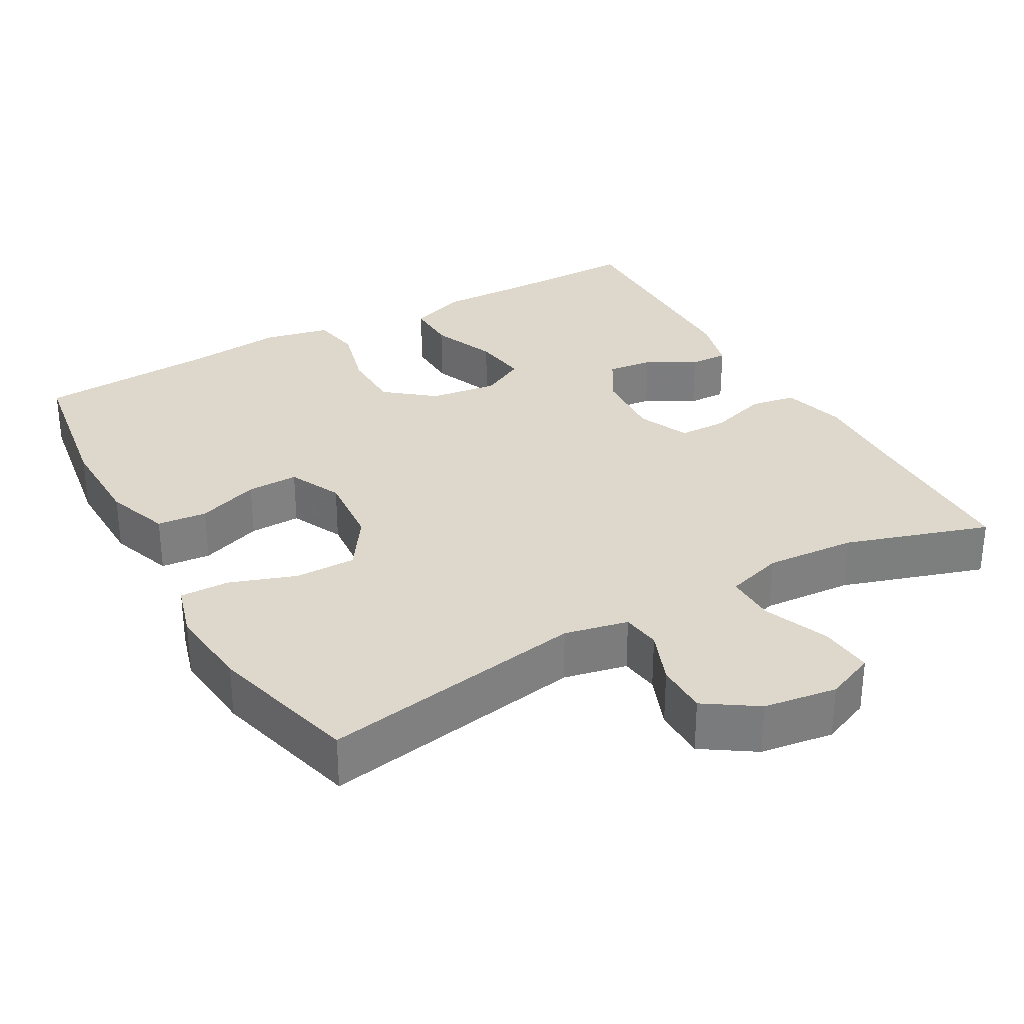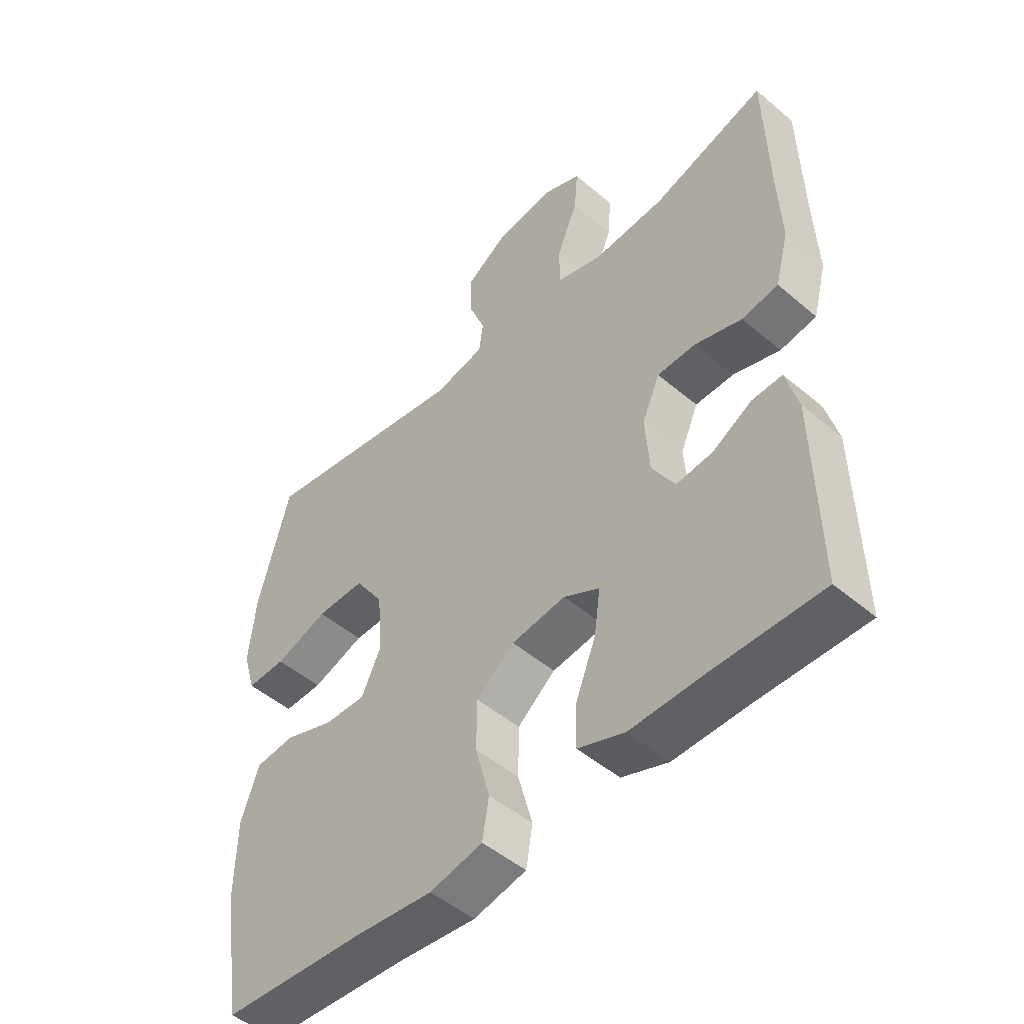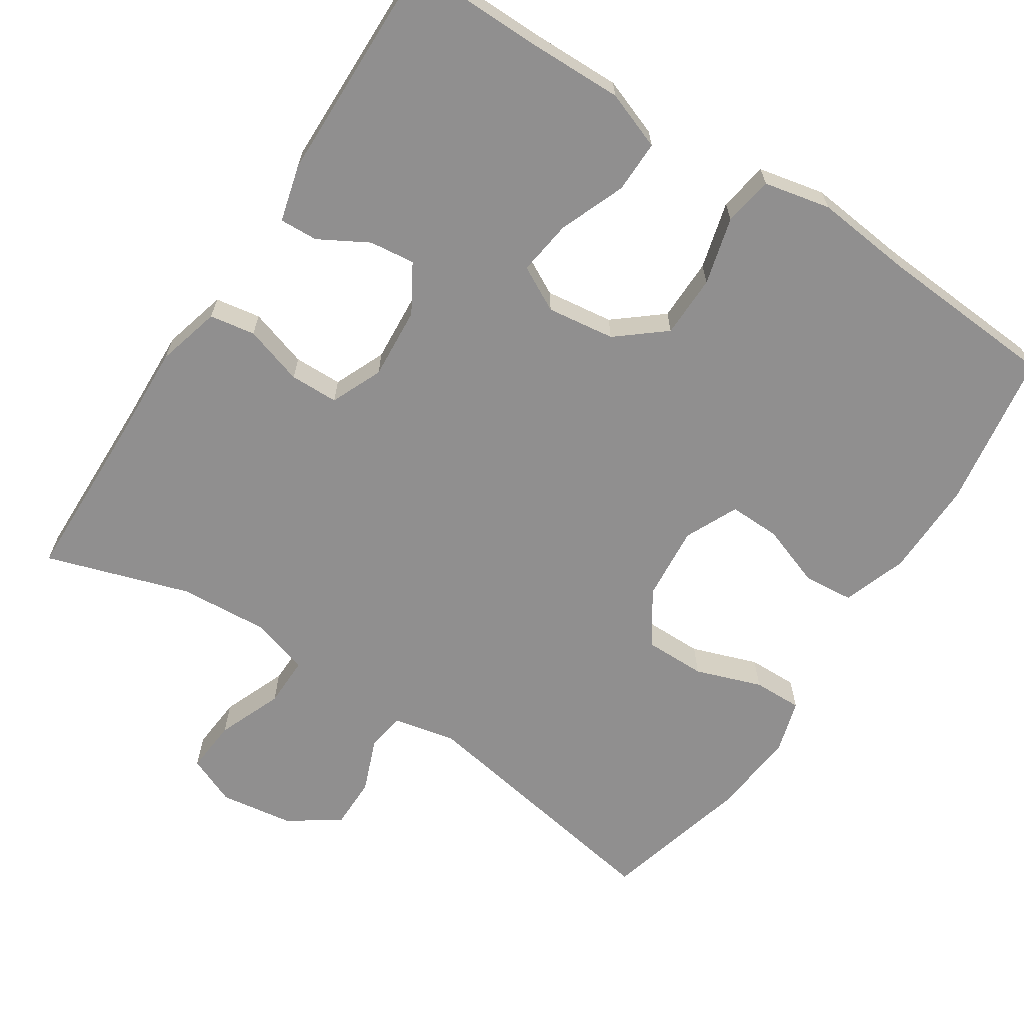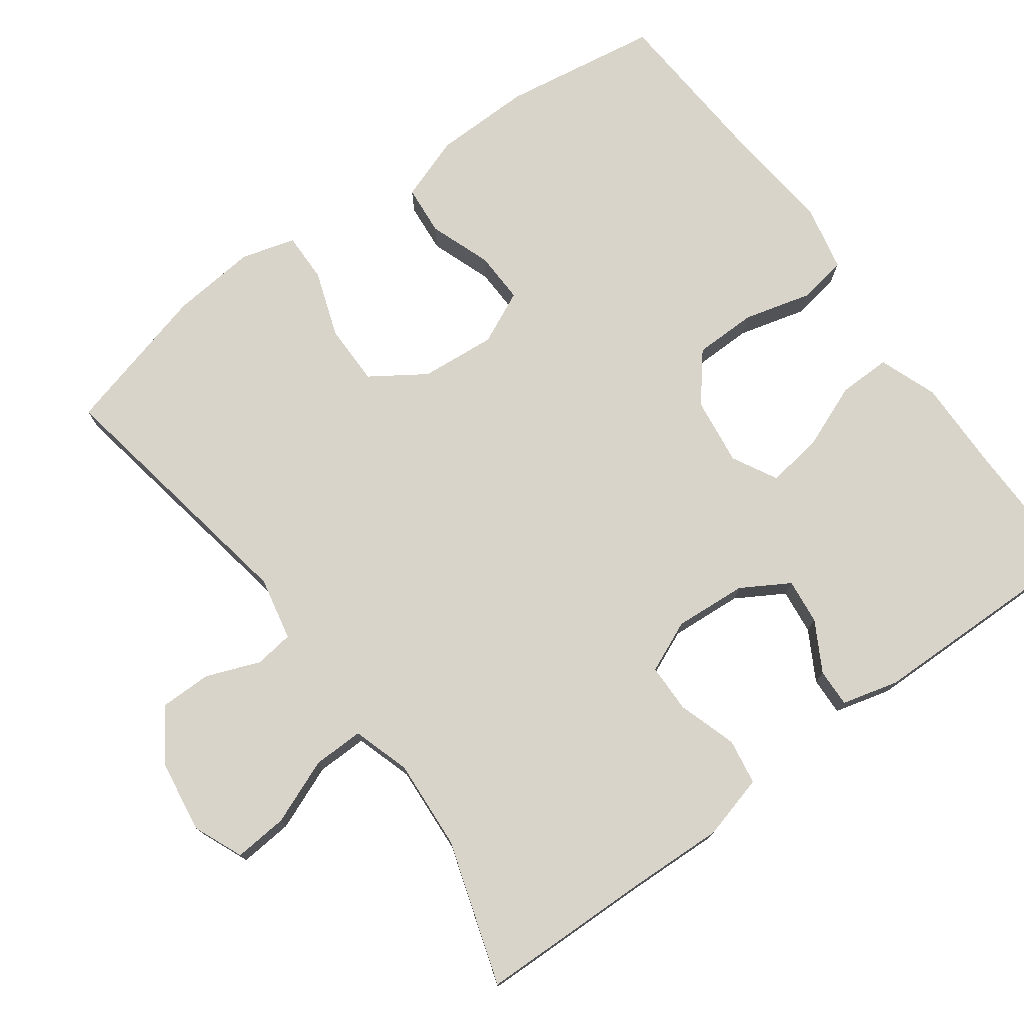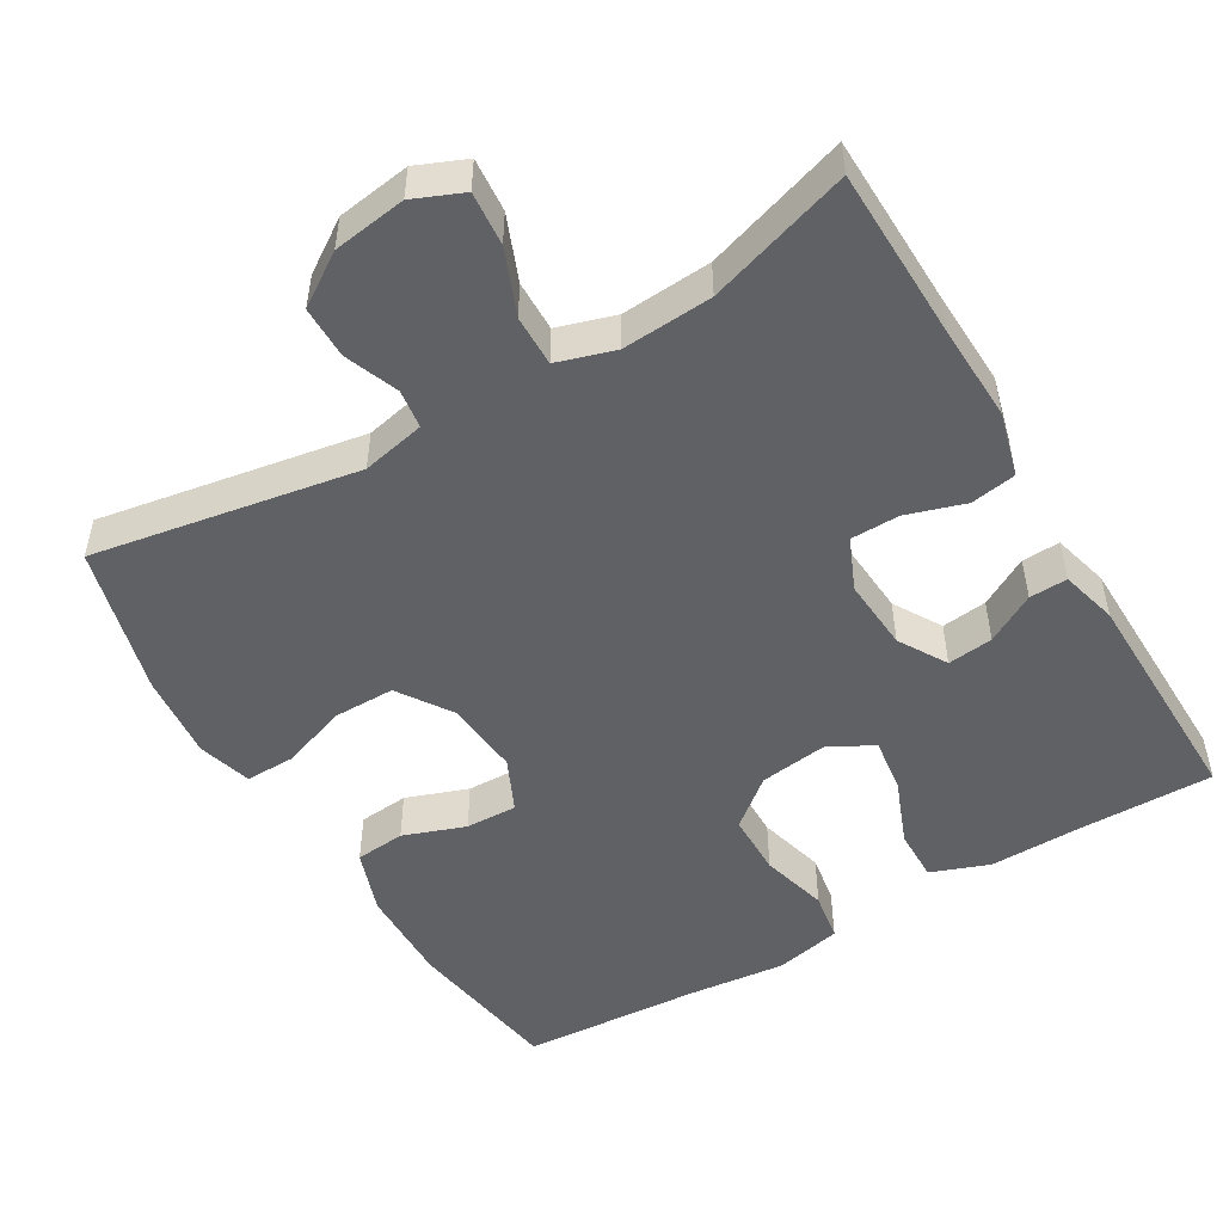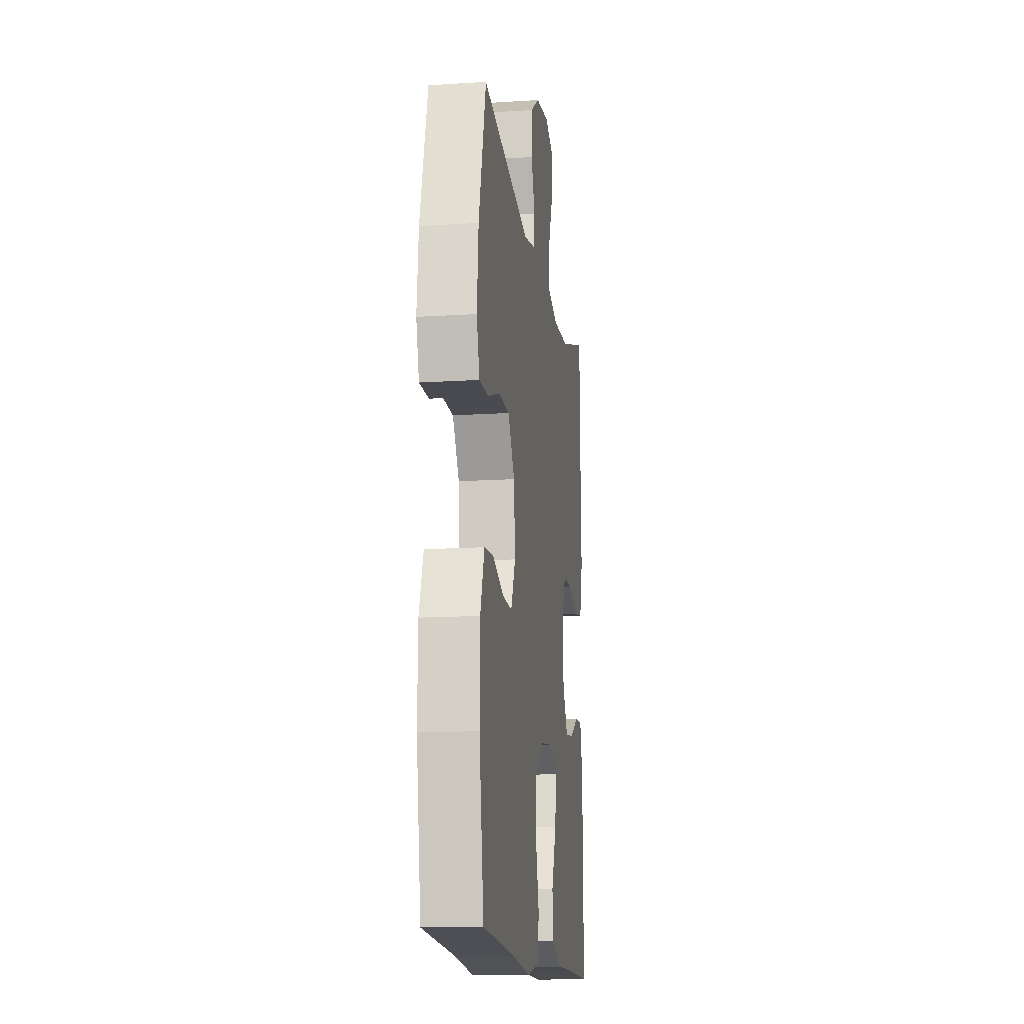
<metadata>
{"format":"obj","ext":"obj","renderer":"f3d","projection":"perspective","resolution":1024,"background":"white","views":[{"elev":31.1,"azim":-29.4,"up":"+Y"},{"elev":-49.3,"azim":46.8,"up":"+Z"},{"elev":-65.4,"azim":147.0,"up":"+Y"},{"elev":75.6,"azim":53.8,"up":"+Y"},{"elev":-50.4,"azim":30.6,"up":"+Y"},{"elev":-14.5,"azim":-82.0,"up":"+Z"}]}
</metadata>
<code>
v -0.5 0.07 -0.5
v -0.533 0.07 -0.29
v -0.531 0.07 -0.16
v -0.501 0.07 -0.074
v -0.434 0.07 -0.068
v -0.351 0.07 -0.098
v -0.282 0.07 -0.1
v -0.249 0.07 -0.029
v -0.258 0.07 0.072
v -0.306 0.07 0.144
v -0.388 0.07 0.144
v -0.477 0.07 0.113
v -0.543 0.07 0.112
v -0.564 0.07 0.184
v -0.553 0.07 0.299
v -0.5 0.07 0.5
v -0.145 0.07 0.438
v -0.06 0.07 0.456
v -0.053 0.07 0.508
v -0.081 0.07 0.58
v -0.081 0.07 0.65
v -0.012 0.07 0.696
v 0.086 0.07 0.71
v 0.152 0.07 0.682
v 0.146 0.07 0.61
v 0.111 0.07 0.523
v 0.11 0.07 0.455
v 0.187 0.07 0.431
v 0.308 0.07 0.439
v 0.5 0.07 0.5
v 0.505 0.07 0.269
v 0.51 0.07 0.14
v 0.487 0.07 0.054
v 0.426 0.07 0.044
v 0.347 0.07 0.069
v 0.282 0.07 0.068
v 0.252 0.07 -0.001
v 0.259 0.07 -0.098
v 0.297 0.07 -0.162
v 0.358 0.07 -0.155
v 0.424 0.07 -0.118
v 0.475 0.07 -0.116
v 0.495 0.07 -0.192
v 0.5 0.07 -0.5
v 0.318 0.07 -0.498
v 0.195 0.07 -0.5
v 0.117 0.07 -0.471
v 0.118 0.07 -0.401
v 0.153 0.07 -0.313
v 0.163 0.07 -0.239
v 0.103 0.07 -0.207
v 0.012 0.07 -0.219
v -0.052 0.07 -0.271
v -0.053 0.07 -0.355
v -0.029 0.07 -0.445
v -0.04 0.07 -0.511
v -0.129 0.07 -0.53
v -0.26 0.07 -0.516
v -0.5 0 -0.5
v -0.533 0 -0.29
v -0.531 0 -0.16
v -0.501 0 -0.074
v -0.434 0 -0.068
v -0.351 0 -0.098
v -0.282 0 -0.1
v -0.249 0 -0.029
v -0.258 0 0.072
v -0.306 0 0.144
v -0.388 0 0.144
v -0.477 0 0.113
v -0.543 0 0.112
v -0.564 0 0.184
v -0.553 0 0.299
v -0.5 0 0.5
v -0.145 0 0.438
v -0.06 0 0.456
v -0.053 0 0.508
v -0.081 0 0.58
v -0.081 0 0.65
v -0.012 0 0.696
v 0.086 0 0.71
v 0.152 0 0.682
v 0.146 0 0.61
v 0.111 0 0.523
v 0.11 0 0.455
v 0.187 0 0.431
v 0.308 0 0.439
v 0.5 0 0.5
v 0.505 0 0.269
v 0.51 0 0.14
v 0.487 0 0.054
v 0.426 0 0.044
v 0.347 0 0.069
v 0.282 0 0.068
v 0.252 0 -0.001
v 0.259 0 -0.098
v 0.297 0 -0.162
v 0.358 0 -0.155
v 0.424 0 -0.118
v 0.475 0 -0.116
v 0.495 0 -0.192
v 0.5 0 -0.5
v 0.318 0 -0.498
v 0.195 0 -0.5
v 0.117 0 -0.471
v 0.118 0 -0.401
v 0.153 0 -0.313
v 0.163 0 -0.239
v 0.103 0 -0.207
v 0.012 0 -0.219
v -0.052 0 -0.271
v -0.053 0 -0.355
v -0.029 0 -0.445
v -0.04 0 -0.511
v -0.129 0 -0.53
v -0.26 0 -0.516
f 56 57 58
f 55 56 58
f 54 55 58
f 4 5 6
f 3 4 6
f 2 3 6
f 1 2 6
f 58 1 6
f 54 58 6
f 53 54 6
f 52 53 6 7
f 51 52 7 8
f 47 48 49
f 46 47 49
f 45 46 49
f 44 45 49
f 43 44 49
f 42 43 49
f 41 42 49
f 40 41 49
f 39 40 49 50
f 38 39 50 51
f 33 34 35
f 32 33 35
f 31 32 35
f 31 35 36
f 30 31 36
f 29 30 36
f 28 29 36 37
f 24 25 26
f 23 24 26
f 22 23 26
f 21 22 26
f 20 21 26
f 19 20 26
f 18 19 26 27
f 51 8 9
f 38 51 9
f 37 38 9
f 28 37 9
f 27 28 9
f 18 27 9
f 17 18 9
f 15 16 17
f 14 15 17
f 13 14 17
f 12 13 17
f 11 12 17
f 10 11 17
f 9 10 17
f 116 115 114
f 116 114 113
f 116 113 112
f 64 63 62
f 64 62 61
f 64 61 60
f 64 60 59
f 64 59 116
f 64 116 112
f 64 112 111
f 65 64 111 110
f 66 65 110 109
f 107 106 105
f 107 105 104
f 107 104 103
f 107 103 102
f 107 102 101
f 107 101 100
f 107 100 99
f 107 99 98
f 108 107 98 97
f 109 108 97 96
f 93 92 91
f 93 91 90
f 93 90 89
f 94 93 89
f 94 89 88
f 94 88 87
f 95 94 87 86
f 84 83 82
f 84 82 81
f 84 81 80
f 84 80 79
f 84 79 78
f 84 78 77
f 85 84 77 76
f 67 66 109
f 67 109 96
f 67 96 95
f 67 95 86
f 67 86 85
f 67 85 76
f 67 76 75
f 75 74 73
f 75 73 72
f 75 72 71
f 75 71 70
f 75 70 69
f 75 69 68
f 75 68 67
f 1 59 60 2
f 2 60 61 3
f 3 61 62 4
f 4 62 63 5
f 5 63 64 6
f 6 64 65 7
f 7 65 66 8
f 8 66 67 9
f 9 67 68 10
f 10 68 69 11
f 11 69 70 12
f 12 70 71 13
f 13 71 72 14
f 14 72 73 15
f 15 73 74 16
f 16 74 75 17
f 17 75 76 18
f 18 76 77 19
f 19 77 78 20
f 20 78 79 21
f 21 79 80 22
f 22 80 81 23
f 23 81 82 24
f 24 82 83 25
f 25 83 84 26
f 26 84 85 27
f 27 85 86 28
f 28 86 87 29
f 29 87 88 30
f 30 88 89 31
f 31 89 90 32
f 32 90 91 33
f 33 91 92 34
f 34 92 93 35
f 35 93 94 36
f 36 94 95 37
f 37 95 96 38
f 38 96 97 39
f 39 97 98 40
f 40 98 99 41
f 41 99 100 42
f 42 100 101 43
f 43 101 102 44
f 44 102 103 45
f 45 103 104 46
f 46 104 105 47
f 47 105 106 48
f 48 106 107 49
f 49 107 108 50
f 50 108 109 51
f 51 109 110 52
f 52 110 111 53
f 53 111 112 54
f 54 112 113 55
f 55 113 114 56
f 56 114 115 57
f 57 115 116 58
f 58 116 59 1

</code>
